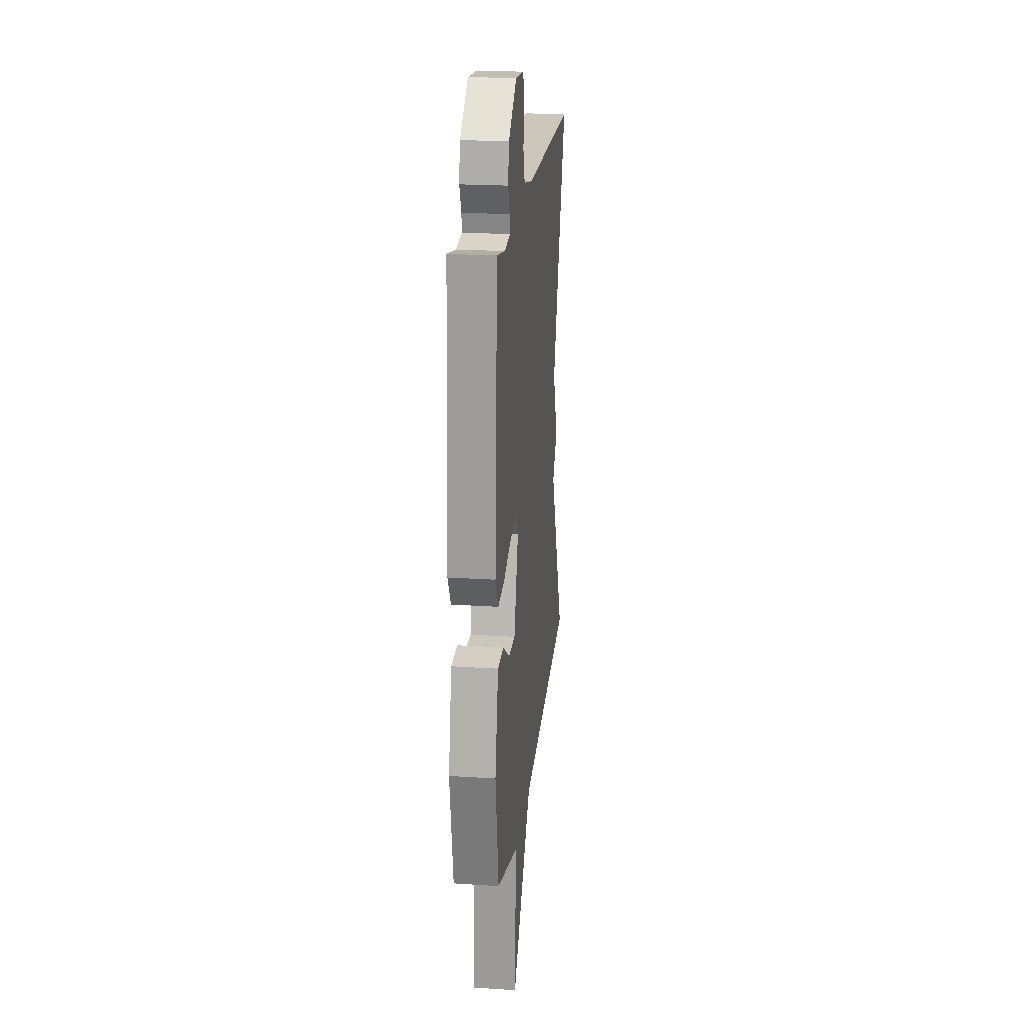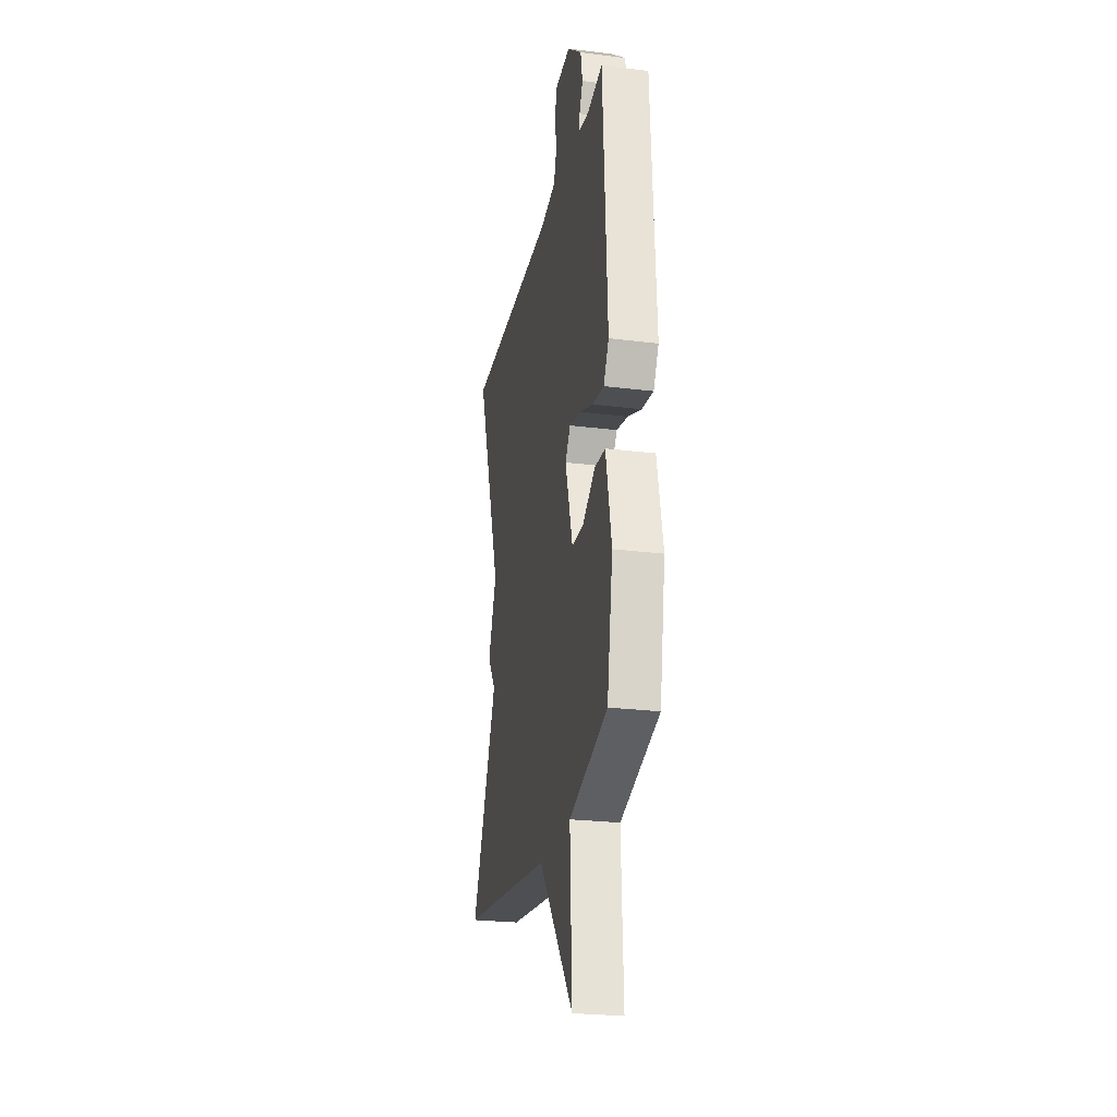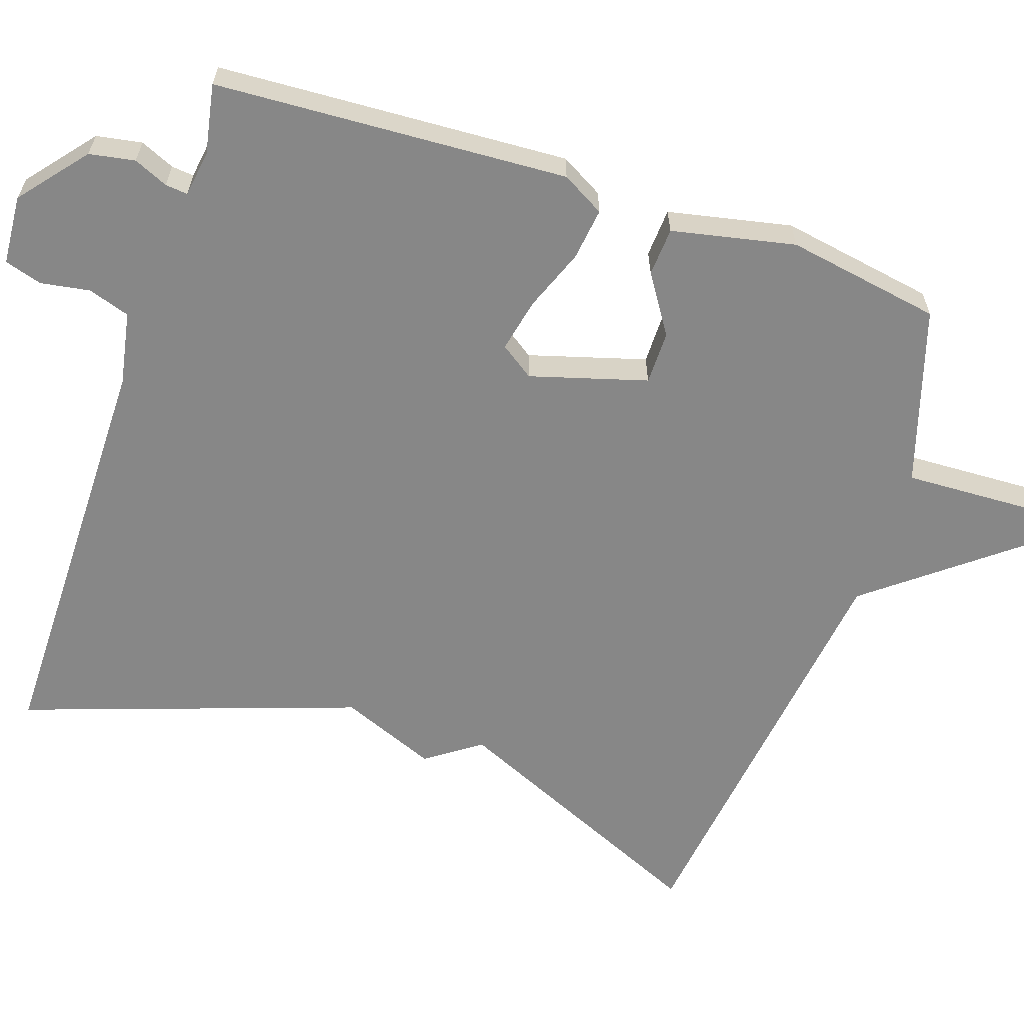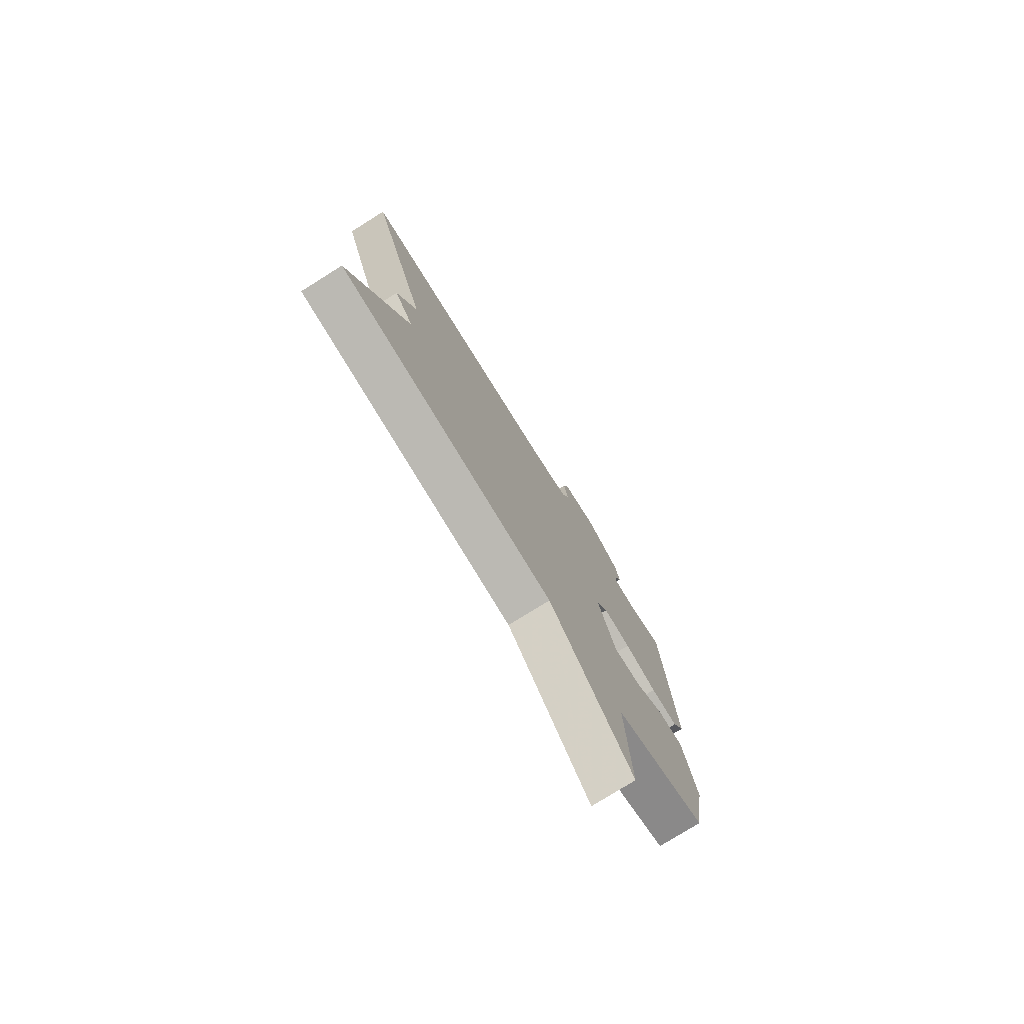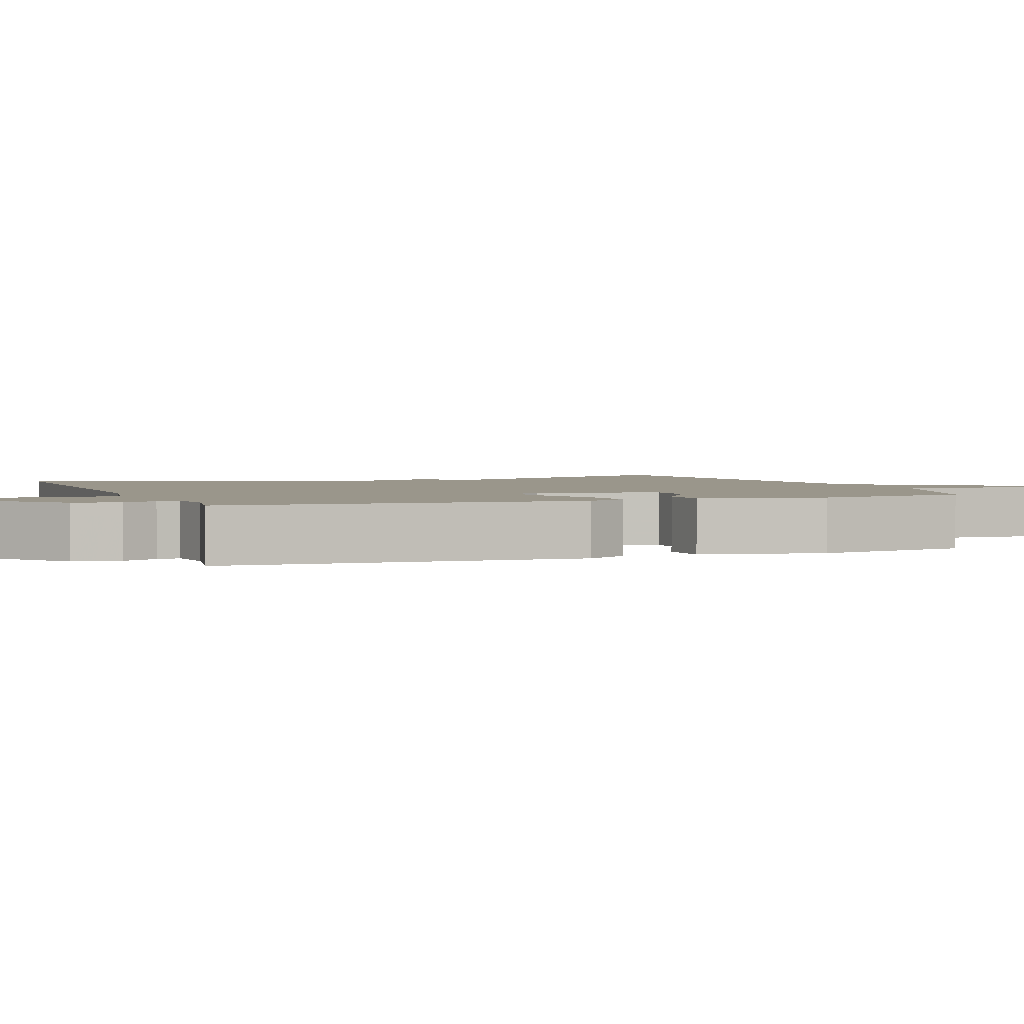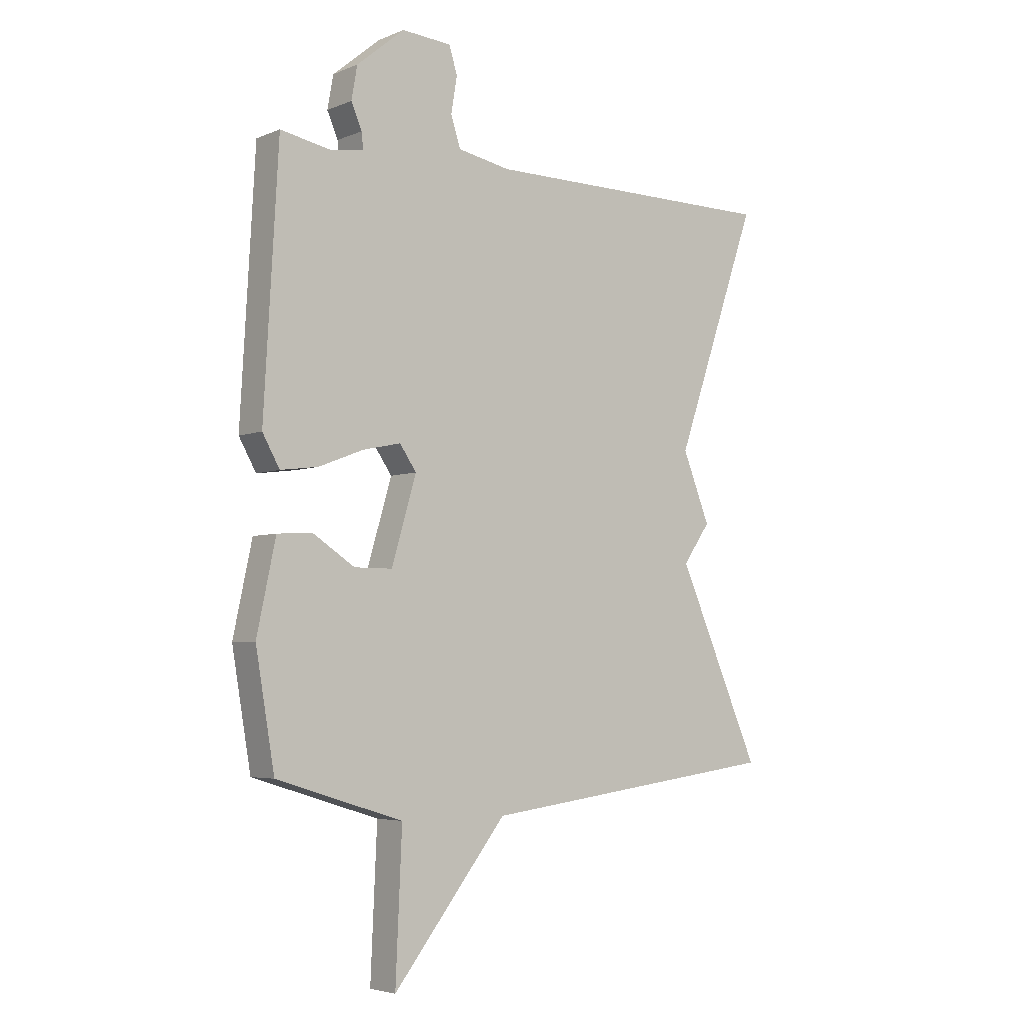
<metadata>
{"format":"obj","ext":"obj","renderer":"f3d","projection":"perspective","resolution":1024,"background":"white","views":[{"elev":21.6,"azim":96.6,"up":"+Z"},{"elev":-24.7,"azim":78.4,"up":"+Z"},{"elev":-62.3,"azim":71.3,"up":"+Y"},{"elev":-77.6,"azim":-58.0,"up":"+Z"},{"elev":2.4,"azim":68.6,"up":"+Y"},{"elev":-4.4,"azim":142.2,"up":"+Z"}]}
</metadata>
<code>
v 0.5 0.07 0.5
v 0.527 0.07 0.027
v 0.495 0.07 -0.03
v 0.425 0.07 -0.021
v 0.342 0.07 0.011
v 0.271 0.07 0.026
v 0.24 0.07 -0.019
v 0.286 0.07 -0.175
v 0.357 0.07 -0.175
v 0.435 0.07 -0.124
v 0.5 0.07 -0.128
v 0.535 0.07 -0.293
v 0.5 0.07 -0.5
v 0.264 0.07 -0.573
v 0.276 0.07 -0.841
v 0.064 0.07 -0.573
v -0.5 0.07 -0.5
v -0.345 0.07 -0.146
v -0.396 0.07 -0.074
v -0.345 0.07 0.054
v -0.5 0.07 0.5
v 0.055 0.07 0.503
v 0.153 0.07 0.522
v 0.171 0.07 0.578
v 0.16 0.07 0.644
v 0.175 0.07 0.694
v 0.268 0.07 0.701
v 0.357 0.07 0.628
v 0.368 0.07 0.567
v 0.348 0.07 0.521
v 0.345 0.07 0.491
v 0.407 0.07 0.482
v 0.5 0 0.5
v 0.527 0 0.027
v 0.495 0 -0.03
v 0.425 0 -0.021
v 0.342 0 0.011
v 0.271 0 0.026
v 0.24 0 -0.019
v 0.286 0 -0.175
v 0.357 0 -0.175
v 0.435 0 -0.124
v 0.5 0 -0.128
v 0.535 0 -0.293
v 0.5 0 -0.5
v 0.264 0 -0.573
v 0.276 0 -0.841
v 0.064 0 -0.573
v -0.5 0 -0.5
v -0.345 0 -0.146
v -0.396 0 -0.074
v -0.345 0 0.054
v -0.5 0 0.5
v 0.055 0 0.503
v 0.153 0 0.522
v 0.171 0 0.578
v 0.16 0 0.644
v 0.175 0 0.694
v 0.268 0 0.701
v 0.357 0 0.628
v 0.368 0 0.567
v 0.348 0 0.521
v 0.345 0 0.491
v 0.407 0 0.482
f 28 29 30
f 27 28 30
f 26 27 30
f 25 26 30
f 24 25 30
f 23 24 30 31
f 22 23 31
f 22 31 32
f 21 22 32
f 20 21 32
f 20 32 1
f 19 20 1
f 18 19 1
f 14 15 16
f 13 14 16
f 12 13 16
f 11 12 16
f 10 11 16
f 9 10 16
f 8 9 16 17
f 7 8 17 18
f 3 4 5
f 2 3 5
f 1 2 5
f 1 5 6
f 1 6 7 18
f 62 61 60
f 62 60 59
f 62 59 58
f 62 58 57
f 62 57 56
f 63 62 56 55
f 63 55 54
f 64 63 54
f 64 54 53
f 64 53 52
f 33 64 52
f 33 52 51
f 33 51 50
f 48 47 46
f 48 46 45
f 48 45 44
f 48 44 43
f 48 43 42
f 48 42 41
f 49 48 41 40
f 50 49 40 39
f 37 36 35
f 37 35 34
f 37 34 33
f 38 37 33
f 50 39 38 33
f 1 33 34 2
f 2 34 35 3
f 3 35 36 4
f 4 36 37 5
f 5 37 38 6
f 6 38 39 7
f 7 39 40 8
f 8 40 41 9
f 9 41 42 10
f 10 42 43 11
f 11 43 44 12
f 12 44 45 13
f 13 45 46 14
f 14 46 47 15
f 15 47 48 16
f 16 48 49 17
f 17 49 50 18
f 18 50 51 19
f 19 51 52 20
f 20 52 53 21
f 21 53 54 22
f 22 54 55 23
f 23 55 56 24
f 24 56 57 25
f 25 57 58 26
f 26 58 59 27
f 27 59 60 28
f 28 60 61 29
f 29 61 62 30
f 30 62 63 31
f 31 63 64 32
f 32 64 33 1

</code>
